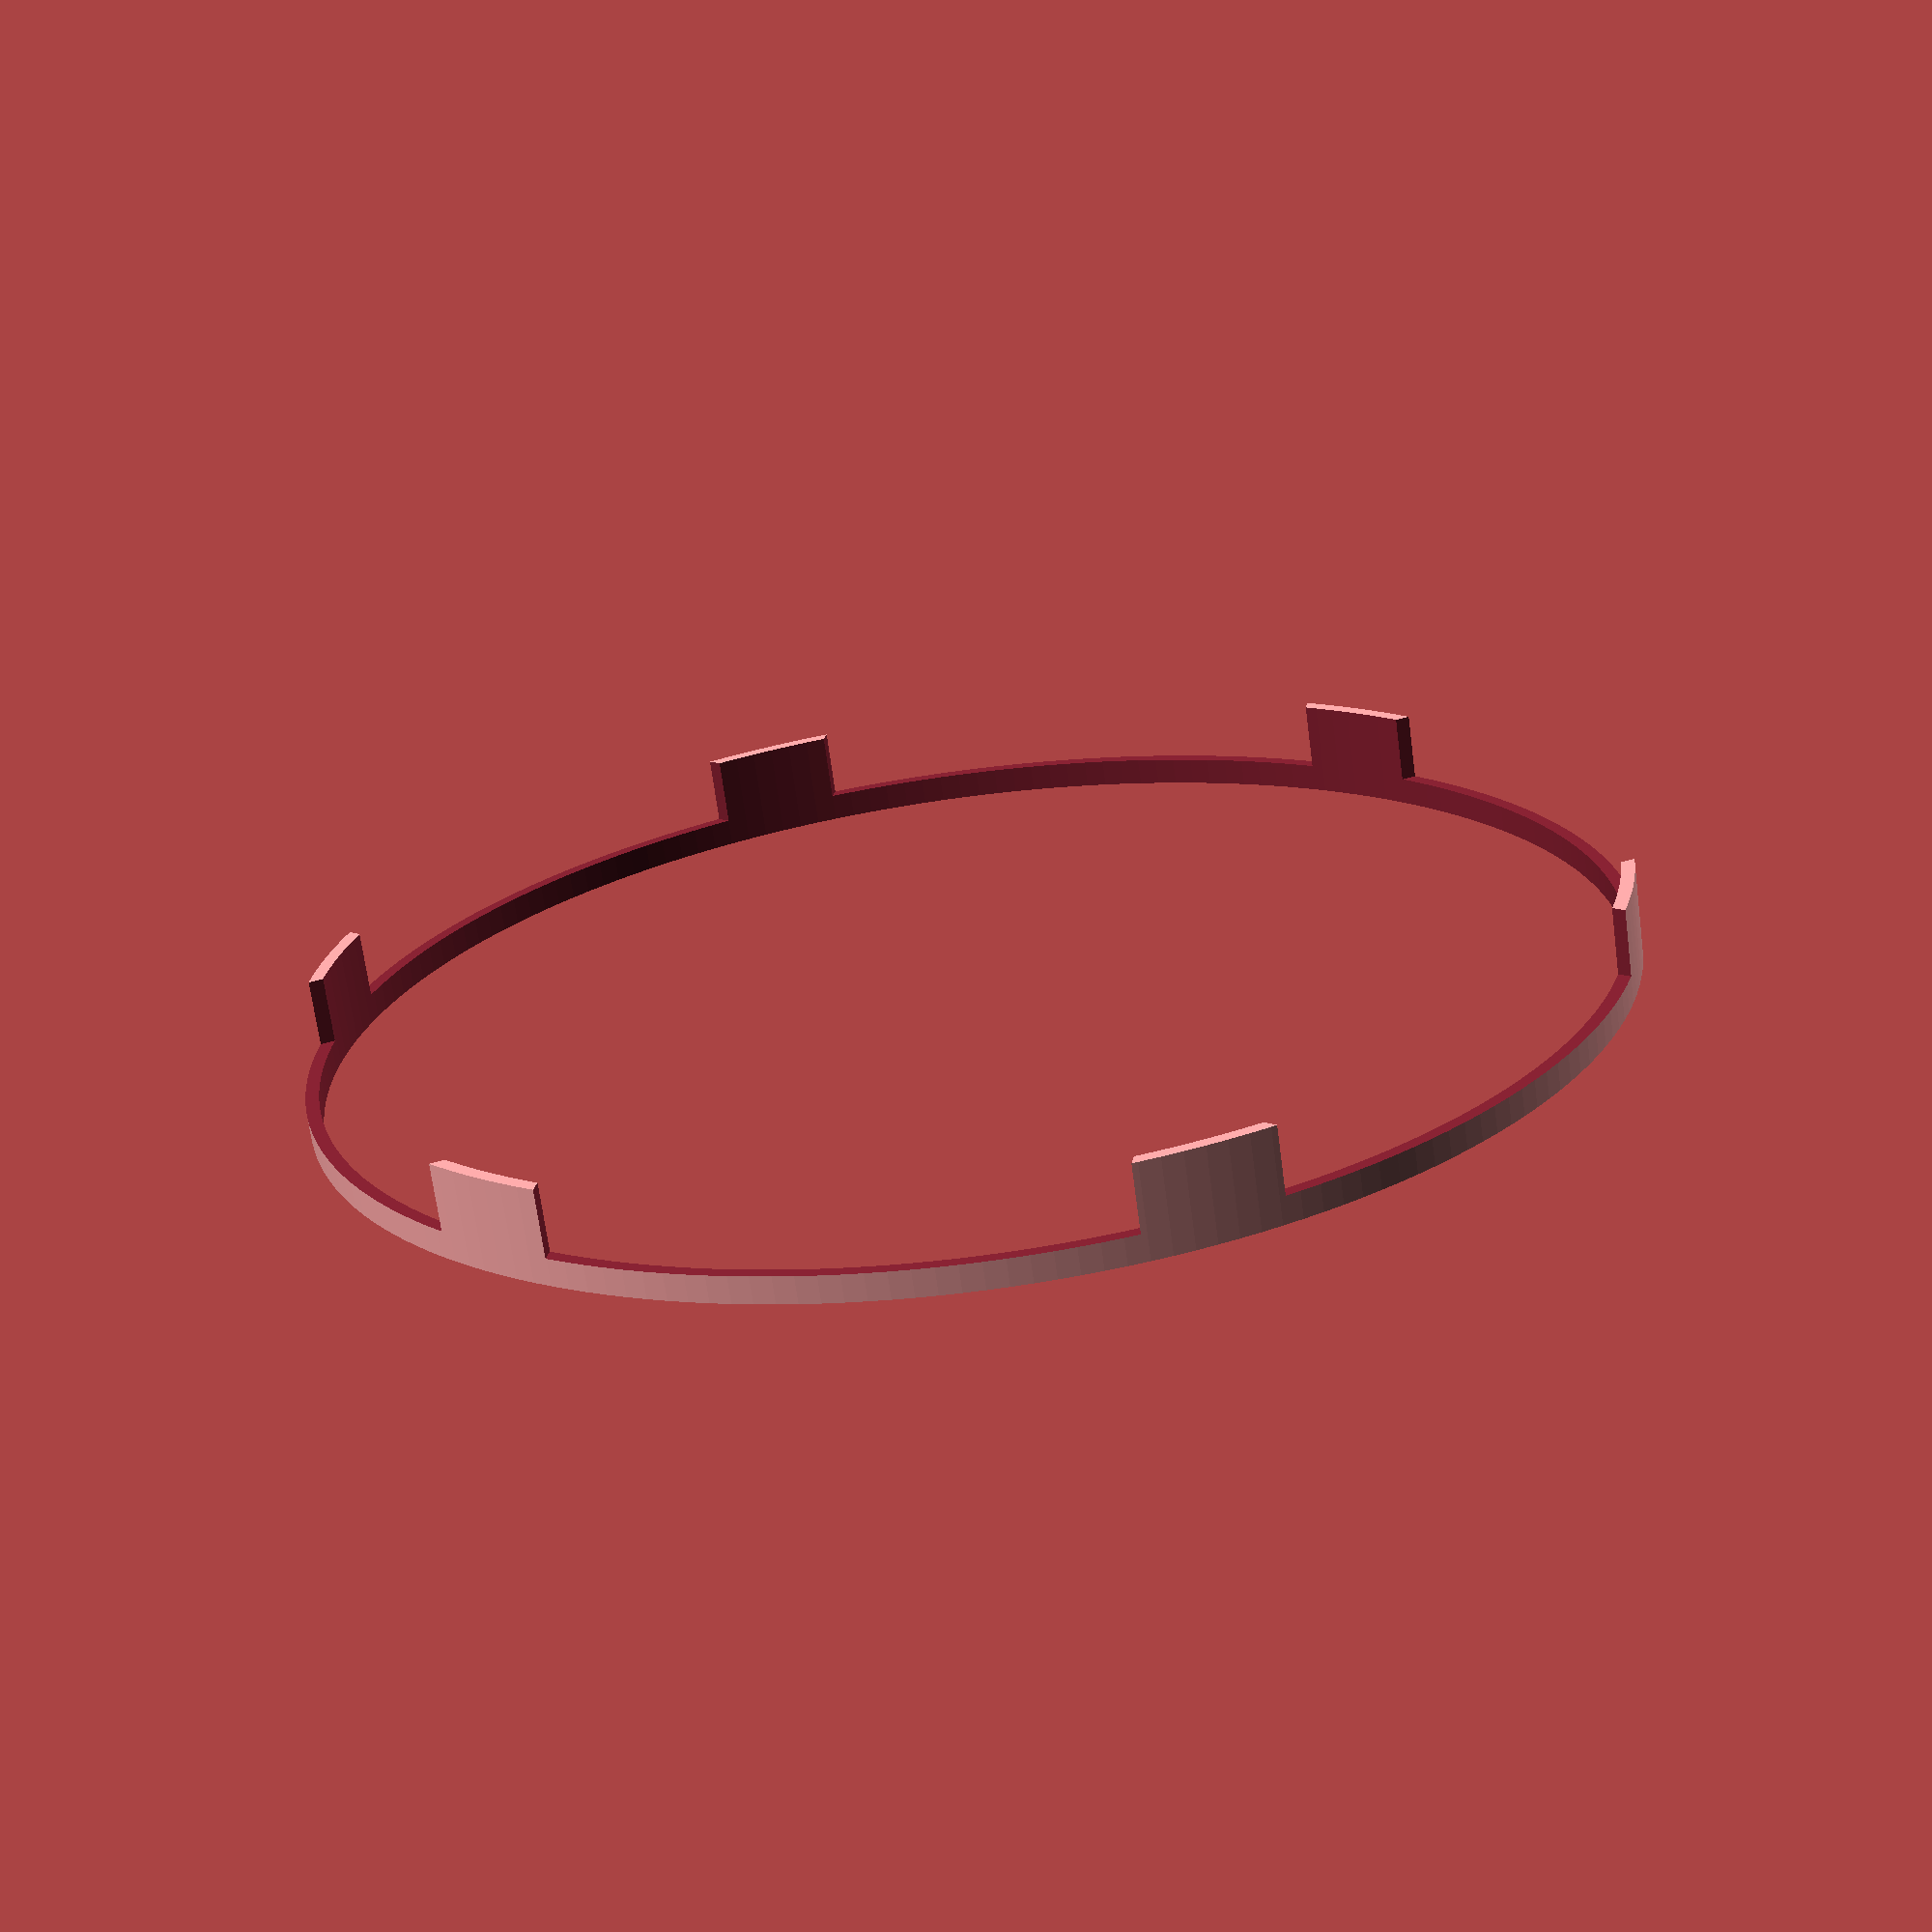
<openscad>

calePmma();

module calePmma()
{
difference()
{

l=40;

anneau(98,96,7);
for(i=[0:1:5])
    rotate([0,0,i*360/6]) translate([96/2-5,-l/2,2]) cube([10,l,7]);
}

}

module anneau(de,di,ep)
{
    difference()
    {
        cylinder(ep,de/2,de/2,$fn=200);
        translate([0,0,-.1]) cylinder(ep+.2,di/2,di/2,$fn=200);
        
    }
}


module calePMMA2()
{
    cylinder(2,1.5,1.5,$fn=20);
    translate([0,0,2]) hull()
    {
        cylinder(1,2,2,$fn=20);
        translate([1,-1,4.9]) cube([1,2,.1]); 
    }

}


module rehausseCarte()
{
    anneau(6,3.2,2);
}
</openscad>
<views>
elev=68.9 azim=161.0 roll=7.6 proj=p view=wireframe
</views>
